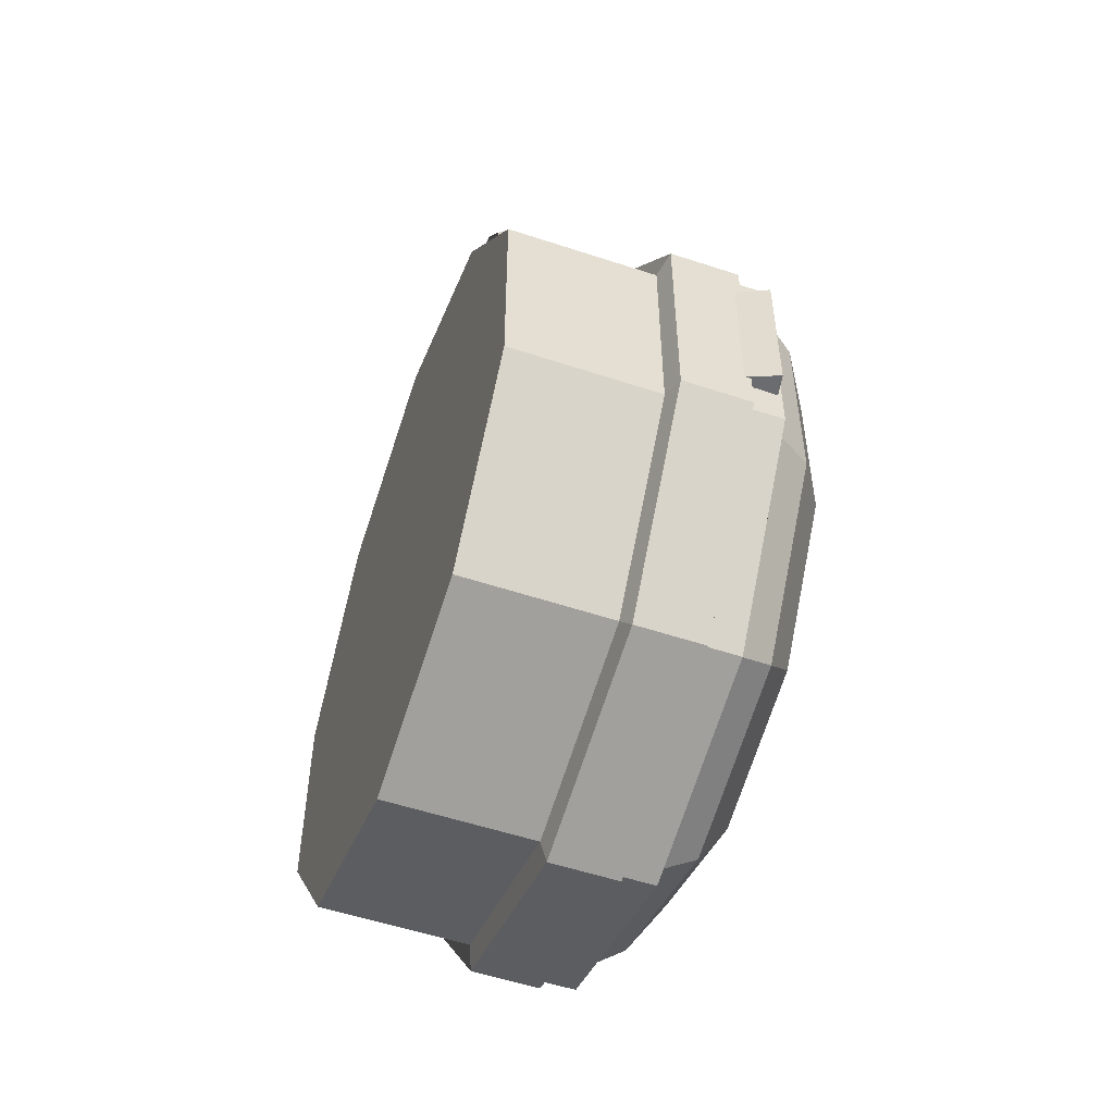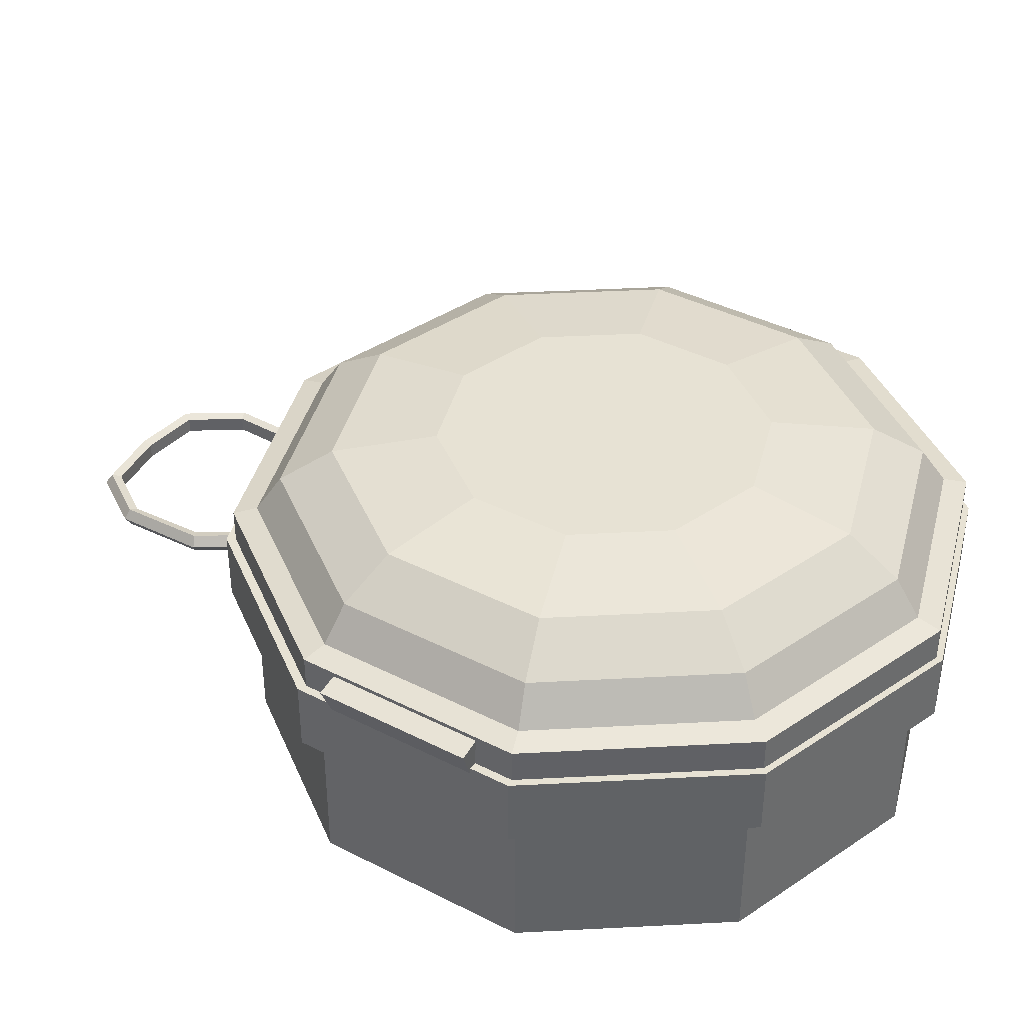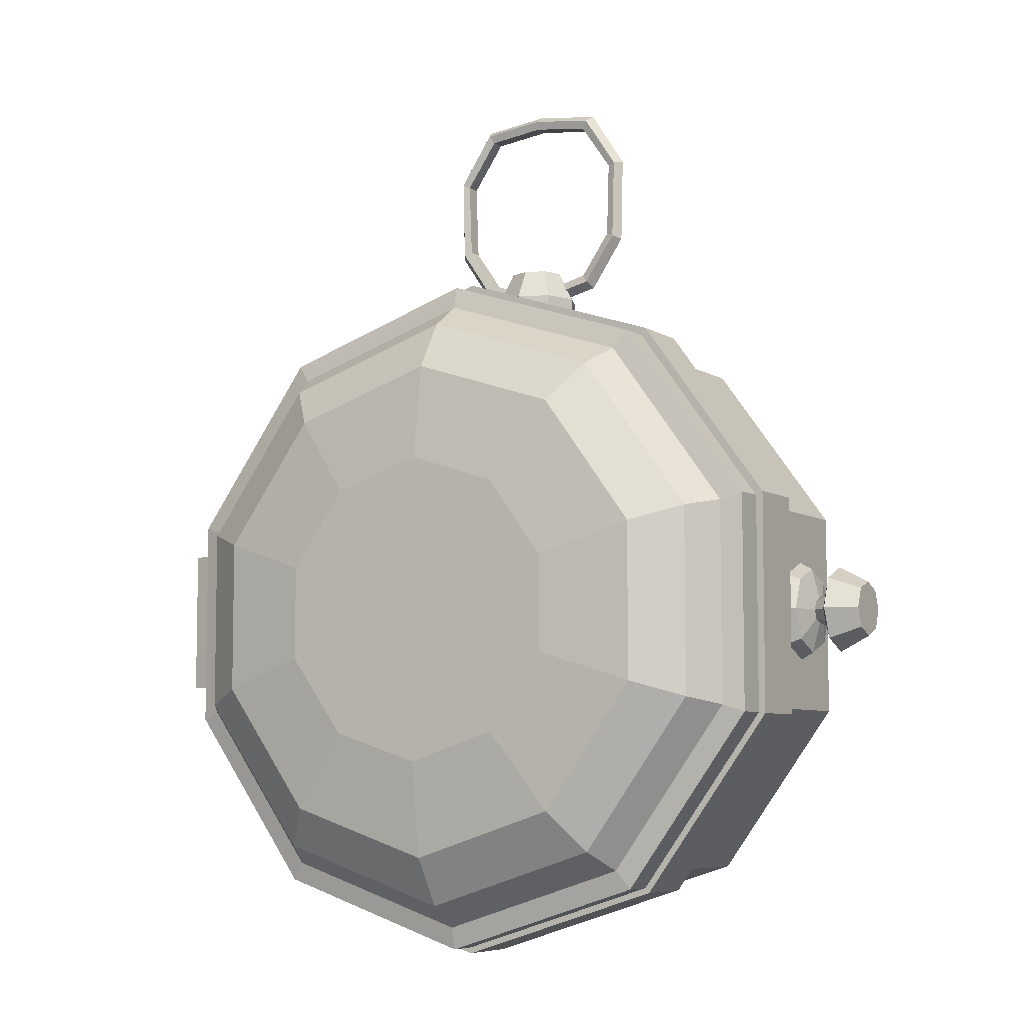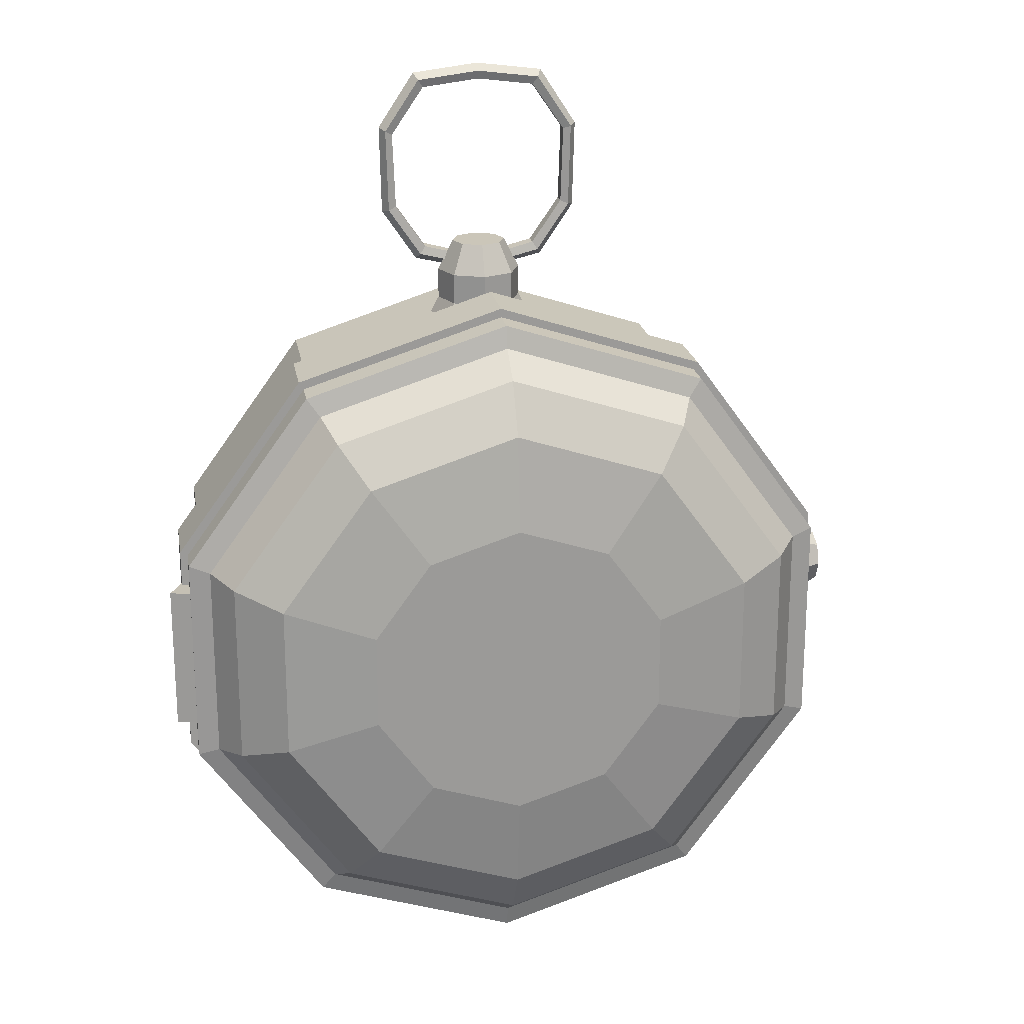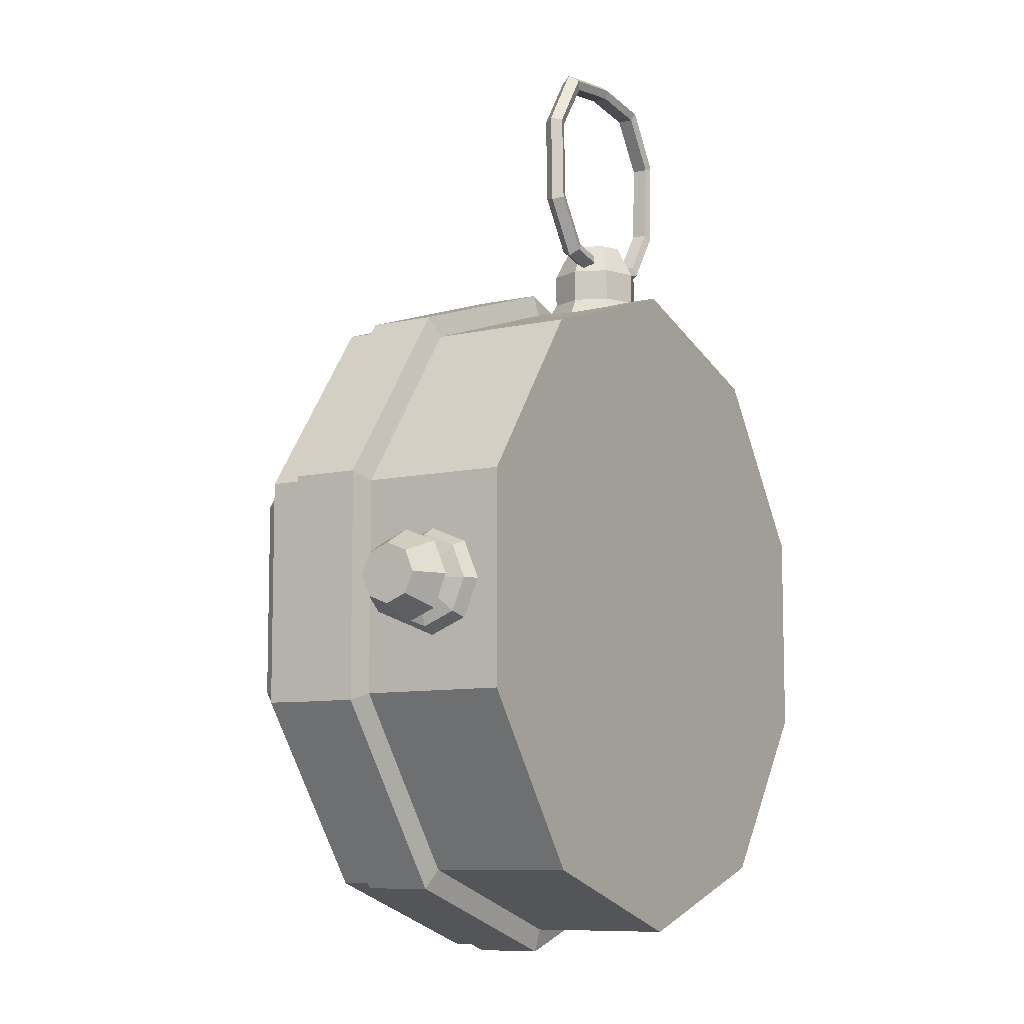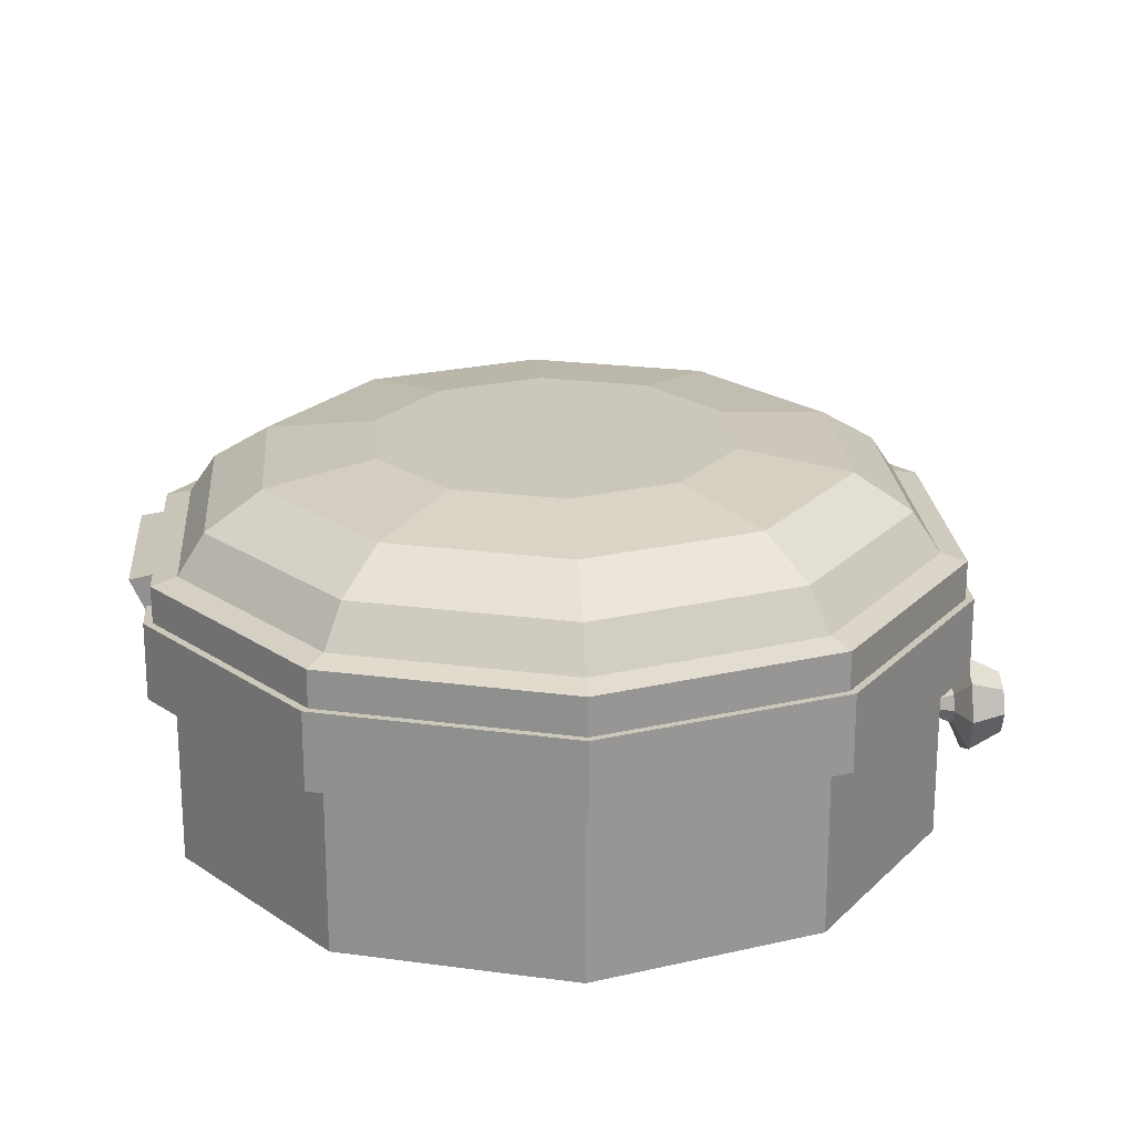
<metadata>
{"format":"obj","ext":"obj","renderer":"f3d","projection":"perspective","resolution":1024,"background":"white","views":[{"elev":-54.2,"azim":-109.4,"up":"+Y"},{"elev":39.8,"azim":-57.7,"up":"+Z"},{"elev":-6.7,"azim":30.5,"up":"+Y"},{"elev":21.0,"azim":-9.8,"up":"+Y"},{"elev":-8.8,"azim":121.5,"up":"+Y"},{"elev":21.7,"azim":-4.4,"up":"+Z"}]}
</metadata>
<code>
o Compass_Closed_Cylinder.027
v 0 0.2861 0.0024
v 0 0.2861 0.1254
v 0.1681 0.2314 0.0024
v 0.1681 0.2314 0.1254
v 0.2721 0.0884 0.0024
v 0.2721 0.0884 0.1254
v 0.2721 -0.0884 0.0024
v 0.2721 -0.0884 0.1254
v 0.1681 -0.2314 0.0024
v 0.1681 -0.2314 0.1254
v -0 -0.2861 0.0024
v -0 -0.2861 0.1254
v -0.1681 -0.2314 0.0024
v -0.1681 -0.2314 0.1254
v -0.2721 -0.0884 0.0024
v -0.2721 -0.0884 0.1254
v -0.2721 0.0884 0.0024
v -0.2721 0.0884 0.1254
v -0.1681 0.2314 0.0024
v -0.1681 0.2314 0.1254
v 0.1797 0.2474 0.1305
v -0 0.3058 0.1305
v 0.2908 0.09449 0.1305
v 0.2908 -0.09449 0.1305
v 0.1797 -0.2474 0.1305
v -0 -0.3058 0.1305
v -0.1797 -0.2474 0.1305
v -0.2908 -0.09449 0.1305
v -0.2908 0.09449 0.1305
v -0.1797 0.2474 0.1305
v 0.1797 0.2474 0.1876
v -0 0.3058 0.1876
v 0.2908 0.09449 0.1876
v 0.2908 -0.09449 0.1876
v 0.1797 -0.2474 0.1876
v -0 -0.3058 0.1876
v -0.1797 -0.2474 0.1876
v -0.2908 -0.09449 0.1876
v -0.2908 0.09449 0.1876
v -0.1797 0.2474 0.1876
v 0.2901 0.01111 0.06392
v 0.2901 0.00786 0.05606
v 0.2657 0.04701 0.06392
v 0.2832 0.03762 0.06392
v 0.2657 0.03324 0.03067
v 0.2832 0.0266 0.03731
v 0.2657 0 0.0169
v 0.2832 0 0.02629
v 0.2657 -0.03324 0.03067
v 0.2832 -0.0266 0.03731
v 0.2657 -0.04701 0.06392
v 0.2832 -0.03762 0.06392
v 0.2657 -0.03324 0.09716
v 0.2832 -0.0266 0.09052
v 0.2657 -0 0.1109
v 0.2832 0 0.1015
v 0.2657 0.03324 0.09716
v 0.2832 0.0266 0.09052
v 0.2901 0 0.0528
v 0.2901 -0.00786 0.05606
v 0.2901 -0.01111 0.06392
v 0.2901 -0.00786 0.07178
v 0.2901 0 0.07503
v 0.2901 0.00786 0.07178
v 0.3002 0.01613 0.06392
v 0.3002 0.0114 0.07532
v 0.3002 -0 0.08004
v 0.3002 -0.0114 0.07532
v 0.3002 -0.01613 0.06392
v 0.3002 -0.0114 0.05251
v 0.3002 -0 0.04779
v 0.3002 0.0114 0.05251
v 0.3098 0.03772 0.06392
v 0.3098 0.02667 0.09059
v 0.3098 -0 0.1016
v 0.3098 -0.02667 0.09059
v 0.3098 -0.03772 0.06392
v 0.3098 -0.02667 0.03724
v 0.3098 -0 0.02619
v 0.3098 0.02667 0.03724
v 0.3364 0.02413 0.06392
v 0.3364 0.01706 0.08098
v 0.3364 -0 0.08804
v 0.3364 -0.01706 0.08098
v 0.3364 -0.02413 0.06392
v 0.3364 -0.01706 0.04686
v 0.3364 -0 0.03979
v 0.3364 0.01706 0.04686
v -0.04758 0.2677 0.06392
v -0.03819 0.2852 0.06392
v -0.03381 0.2677 0.03067
v -0.02717 0.2852 0.03731
v -0.000564 0.2677 0.0169
v -0.000564 0.2852 0.02629
v 0.03268 0.2677 0.03067
v 0.02604 0.2852 0.03731
v 0.04645 0.2677 0.06392
v 0.03706 0.2852 0.06392
v 0.03268 0.2677 0.09716
v 0.02604 0.2852 0.09052
v -0.000564 0.2677 0.1109
v -0.000564 0.2852 0.1015
v -0.03381 0.2677 0.09716
v -0.02717 0.2852 0.09052
v -0.03829 0.3119 0.06392
v -0.02724 0.3119 0.09059
v -0.000564 0.3119 0.1016
v 0.02611 0.3119 0.09059
v 0.03716 0.3119 0.06392
v 0.02611 0.3119 0.03724
v -0.000564 0.3119 0.02619
v -0.02724 0.3119 0.03724
v -0.02469 0.3385 0.06392
v -0.01762 0.3385 0.08098
v -0.000564 0.3385 0.08804
v 0.0165 0.3385 0.08098
v 0.02356 0.3385 0.06392
v 0.0165 0.3385 0.04686
v -0.000564 0.3385 0.03979
v -0.01762 0.3385 0.04686
v 0.09066 0.4426 0.05776
v 0.08536 0.441 0.06624
v 0.07869 0.4389 0.06426
v 0.07869 0.4389 0.05125
v 0.08536 0.441 0.04927
v 0.05831 0.4923 0.05776
v 0.05477 0.4869 0.06624
v 0.0503 0.4801 0.06426
v 0.0503 0.4801 0.05125
v 0.05477 0.4869 0.04927
v -0 0.4996 0.05776
v -0 0.4937 0.06624
v -0 0.4864 0.06426
v -0 0.4864 0.05125
v -0 0.4937 0.04927
v -0.05831 0.4923 0.05776
v -0.05477 0.4869 0.06624
v -0.0503 0.4801 0.06426
v -0.0503 0.4801 0.05125
v -0.05477 0.4869 0.04927
v -0.09023 0.4438 0.05776
v -0.08526 0.4413 0.06624
v -0.079 0.438 0.06426
v -0.079 0.438 0.05125
v -0.08526 0.4413 0.04927
v -0.08874 0.3668 0.05776
v -0.08335 0.369 0.06624
v -0.07655 0.3718 0.06426
v -0.07655 0.3718 0.05125
v -0.08335 0.369 0.04927
v -0.05831 0.3216 0.05776
v -0.05477 0.327 0.06624
v -0.0503 0.3338 0.06426
v -0.0503 0.3338 0.05125
v -0.05477 0.327 0.04927
v -0 0.3075 0.05776
v -0 0.3133 0.06624
v -0 0.3207 0.06426
v -0 0.3207 0.05125
v -0 0.3133 0.04927
v 0.05831 0.3216 0.05776
v 0.05477 0.327 0.06624
v 0.0503 0.3338 0.06426
v 0.0503 0.3338 0.05125
v 0.05477 0.327 0.04927
v 0.08874 0.3668 0.05776
v 0.08335 0.369 0.06624
v 0.07655 0.3718 0.06426
v 0.07655 0.3718 0.05125
v 0.08335 0.369 0.04927
v 9.2e-05 0.2584 0.2492
v 0.00017 0.2788 0.22
v -0.1525 0.2089 0.2488
v -0.1644 0.2253 0.2195
v -0.2468 0.07906 0.2486
v -0.2661 0.08535 0.2193
v -0.2468 -0.08138 0.2486
v -0.2661 -0.08767 0.2193
v -0.1525 -0.2112 0.2488
v -0.1644 -0.2276 0.2195
v 9.2e-05 -0.2608 0.2492
v 0.00017 -0.2811 0.22
v 0.1527 -0.2112 0.2496
v 0.1647 -0.2276 0.2204
v 0.247 -0.08138 0.2499
v 0.2664 -0.08767 0.2207
v 0.247 0.07906 0.2499
v 0.2664 0.08535 0.2207
v 0.1527 0.2089 0.2496
v 0.1647 0.2253 0.2204
v -0.1757 0.2409 0.215
v 0.000182 0.2981 0.2154
v -0.2844 0.09131 0.2147
v -0.2844 -0.09364 0.2147
v -0.1757 -0.2433 0.215
v 0.000182 -0.3004 0.2154
v 0.1761 -0.2433 0.2159
v 0.2848 -0.09364 0.2162
v 0.2848 0.09131 0.2162
v 0.1761 0.2409 0.2159
v -0.1756 0.2409 0.1862
v 0.000259 0.2981 0.1867
v -0.2843 0.09131 0.1859
v -0.2843 -0.09364 0.1859
v -0.1756 -0.2433 0.1862
v 0.000259 -0.3004 0.1867
v 0.1762 -0.2433 0.1871
v 0.2849 -0.09364 0.1874
v 0.2849 0.09131 0.1874
v 0.1762 0.2409 0.1871
v -0.1619 0.222 0.1862
v 0.000259 0.2747 0.1867
v -0.2621 0.08408 0.186
v -0.2621 -0.08641 0.186
v -0.1619 -0.2243 0.1862
v 0.000259 -0.277 0.1867
v 0.1624 -0.2243 0.1871
v 0.2626 -0.08641 0.1874
v 0.2626 0.08408 0.1874
v 0.1624 0.222 0.1871
v -0.156 0.2139 0.1995
v 0.000223 0.2647 0.1999
v -0.2526 0.08099 0.1993
v -0.2526 -0.08332 0.1993
v -0.156 -0.2162 0.1995
v 0.000223 -0.267 0.1999
v 0.1565 -0.2162 0.2004
v 0.2531 -0.08332 0.2006
v 0.2531 0.08099 0.2006
v 0.1565 0.2139 0.2004
v 2.3e-05 0.2158 0.275
v -0.1275 0.1744 0.2747
v -0.2063 0.06589 0.2745
v -0.2063 -0.06821 0.2745
v -0.1275 -0.1767 0.2747
v 2.3e-05 -0.2181 0.275
v 0.1276 -0.1767 0.2754
v 0.2064 -0.06821 0.2756
v 0.2064 0.06589 0.2756
v 0.1276 0.1744 0.2754
v -6e-06 0.1325 0.2861
v -0.07859 0.107 0.2859
v -0.1272 0.04015 0.2858
v -0.1272 -0.04248 0.2858
v -0.07859 -0.1093 0.2859
v -6e-06 -0.1349 0.2861
v 0.07858 -0.1093 0.2863
v 0.1271 -0.04248 0.2864
v 0.1271 0.04015 0.2864
v 0.07858 0.107 0.2863
v -0.2725 -0.06254 0.2136
v -0.2725 0.06381 0.2136
v -0.2603 -0.06127 0.1855
v -0.2603 0.06254 0.1855
v -0.3018 0.06439 0.2081
v -0.3018 -0.06313 0.2081
v -0.2854 0.06208 0.1699
v -0.2854 -0.06082 0.1699
f 1 2 4 3
f 3 4 6 5
f 5 6 8 7
f 7 8 10 9
f 9 10 12 11
f 11 12 14 13
f 13 14 16 15
f 15 16 18 17
f 17 18 20 19
f 19 20 2 1
f 1 3 5 7 9 11 13 15 17 19
f 144 145 140 139
f 140 145 141 136
f 136 141 142 137
f 155 151 146 150
f 138 143 144 139
f 137 142 143 138
f 127 128 123 122
f 126 131 132 127
f 127 132 133 128
f 128 133 134 129
f 129 134 135 130
f 130 135 131 126
f 131 136 137 132
f 132 137 138 133
f 133 138 139 134
f 134 139 140 135
f 135 140 136 131
f 121 125 130 126
f 121 126 127 122
f 129 130 125 124
f 141 146 147 142
f 142 147 148 143
f 143 148 149 144
f 144 149 150 145
f 145 150 146 141
f 163 168 169 164
f 162 167 168 163
f 146 151 152 147
f 161 166 167 162
f 152 153 148 147
f 151 156 157 152
f 152 157 158 153
f 153 158 159 154
f 154 159 160 155
f 155 160 156 151
f 156 161 162 157
f 157 162 163 158
f 158 163 164 159
f 159 164 165 160
f 160 165 161 156
f 165 170 166 161
f 149 154 155 150
f 148 153 154 149
f 164 169 170 165
f 166 121 122 167
f 167 122 123 168
f 168 123 124 169
f 169 124 125 170
f 170 125 121 166
f 123 128 129 124
f 171 172 174 173
f 173 174 176 175
f 175 176 178 177
f 177 178 180 179
f 179 180 182 181
f 181 182 184 183
f 183 184 186 185
f 185 186 188 187
f 187 188 190 189
f 189 190 172 171
f 179 181 236 235
f 221 222 230 229 228 227 226 225 224 223
f 236 237 247 246
f 177 179 235 234
f 171 173 232 231
f 175 177 234 233
f 173 175 233 232
f 189 171 231 240
f 187 189 240 239
f 185 187 239 238
f 183 185 238 237
f 181 183 237 236
f 241 242 243 244 245 246 247 248 249 250
f 233 234 244 243
f 240 231 241 250
f 237 238 248 247
f 234 235 245 244
f 231 232 242 241
f 238 239 249 248
f 235 236 246 245
f 232 233 243 242
f 239 240 250 249
f 252 251 253 254
f 255 257 258 256
f 251 256 258 253
f 252 255 256 251
f 254 257 255 252
f 253 258 257 254
f 10 8 24 25
f 27 26 36 37
f 4 2 22 21
f 8 6 23 24
f 6 4 21 23
f 2 20 30 22
f 20 18 29 30
f 18 16 28 29
f 16 14 27 28
f 14 12 26 27
f 12 10 25 26
f 24 23 33 34
f 22 30 40 32
f 28 27 37 38
f 25 24 34 35
f 21 22 32 31
f 29 28 38 39
f 26 25 35 36
f 23 21 31 33
f 30 29 39 40
f 40 39 38 37 36 35 34 33 31 32
f 61 60 70 69
f 50 48 59 60
f 43 44 46 45
f 60 59 71 70
f 46 44 41 42
f 45 46 48 47
f 62 61 69 68
f 56 54 62 63
f 47 48 50 49
f 64 63 67 66
f 48 46 42 59
f 49 50 52 51
f 59 42 72 71
f 54 52 61 62
f 51 52 54 53
f 68 69 77 76
f 44 58 64 41
f 53 54 56 55
f 52 50 60 61
f 63 62 68 67
f 55 56 58 57
f 42 41 65 72
f 58 56 63 64
f 57 58 44 43
f 41 64 66 65
f 80 73 81 88
f 66 67 75 74
f 71 72 80 79
f 69 70 78 77
f 67 68 76 75
f 65 66 74 73
f 72 65 73 80
f 70 71 79 78
f 88 81 82 83 84 85 86 87
f 78 79 87 86
f 76 77 85 84
f 74 75 83 82
f 79 80 88 87
f 77 78 86 85
f 75 76 84 83
f 73 74 82 81
f 89 90 92 91
f 104 106 105 90
f 91 92 94 93
f 93 94 96 95
f 95 96 98 97
f 97 98 100 99
f 98 96 110 109
f 99 100 102 101
f 101 102 104 103
f 103 104 90 89
f 112 105 113 120
f 100 108 107 102
f 90 105 112 92
f 94 111 110 96
f 100 98 109 108
f 104 102 107 106
f 92 112 111 94
f 120 113 114 115 116 117 118 119
f 110 111 119 118
f 108 109 117 116
f 106 107 115 114
f 111 112 120 119
f 109 110 118 117
f 107 108 116 115
f 105 106 114 113
f 180 178 194 195
f 197 196 206 207
f 174 172 192 191
f 178 176 193 194
f 176 174 191 193
f 172 190 200 192
f 190 188 199 200
f 188 186 198 199
f 186 184 197 198
f 184 182 196 197
f 182 180 195 196
f 204 203 213 214
f 194 193 203 204
f 192 200 210 202
f 198 197 207 208
f 195 194 204 205
f 191 192 202 201
f 199 198 208 209
f 196 195 205 206
f 193 191 201 203
f 200 199 209 210
f 212 220 230 222
f 202 210 220 212
f 208 207 217 218
f 205 204 214 215
f 201 202 212 211
f 209 208 218 219
f 206 205 215 216
f 203 201 211 213
f 210 209 219 220
f 207 206 216 217
f 218 217 227 228
f 215 214 224 225
f 211 212 222 221
f 219 218 228 229
f 216 215 225 226
f 213 211 221 223
f 220 219 229 230
f 217 216 226 227
f 214 213 223 224

</code>
